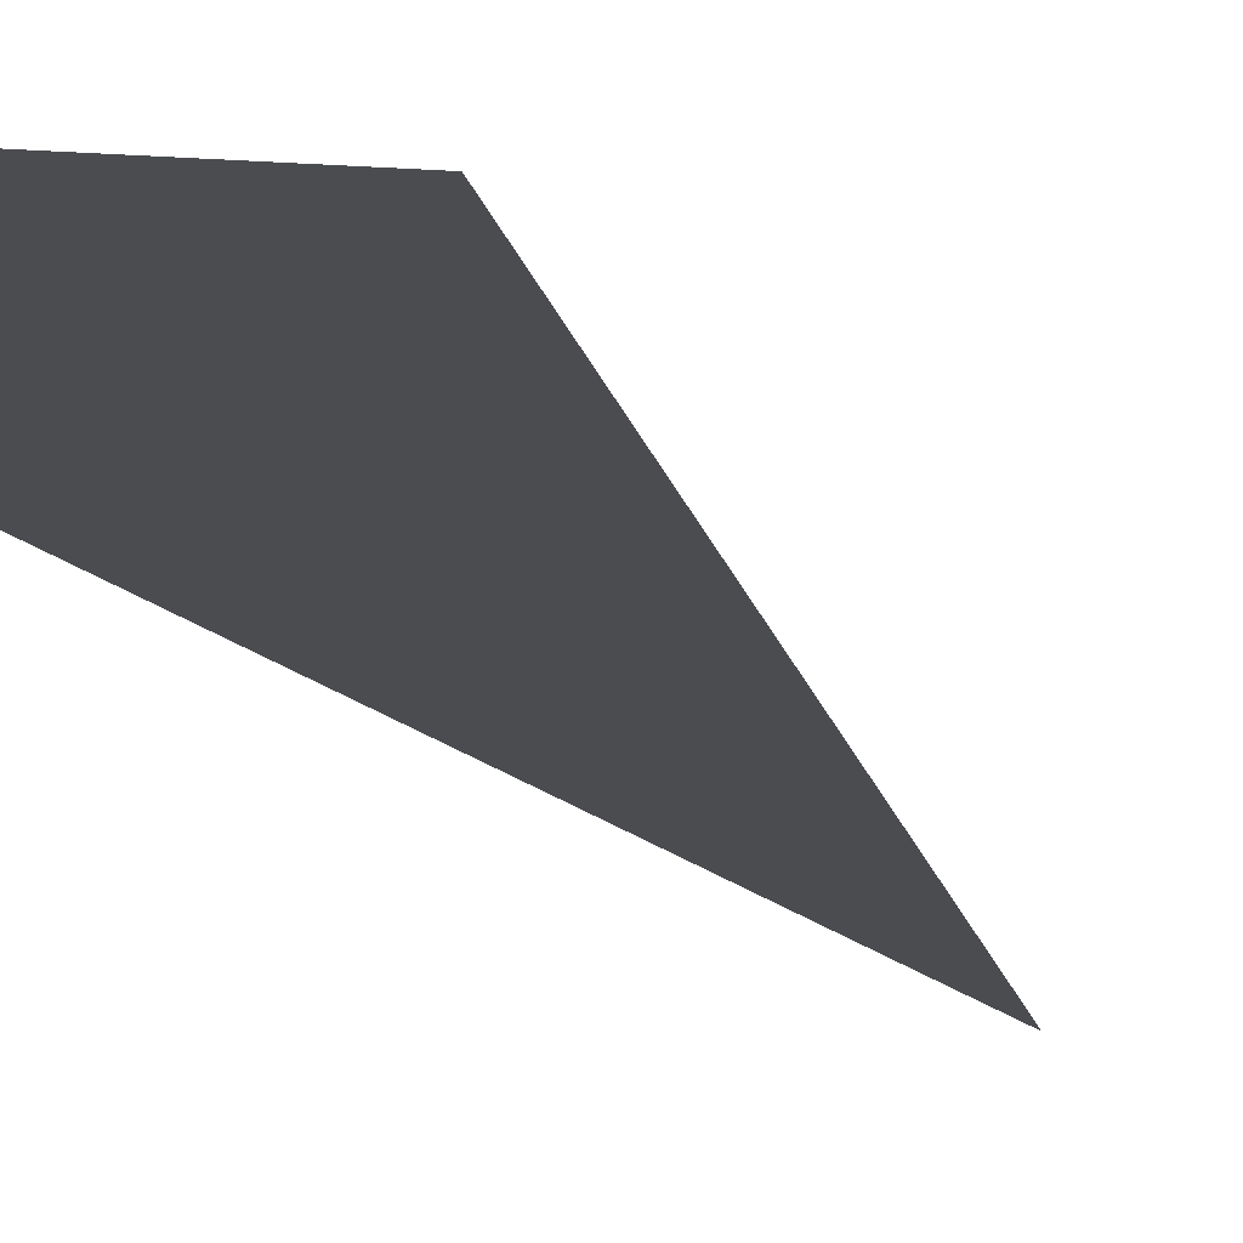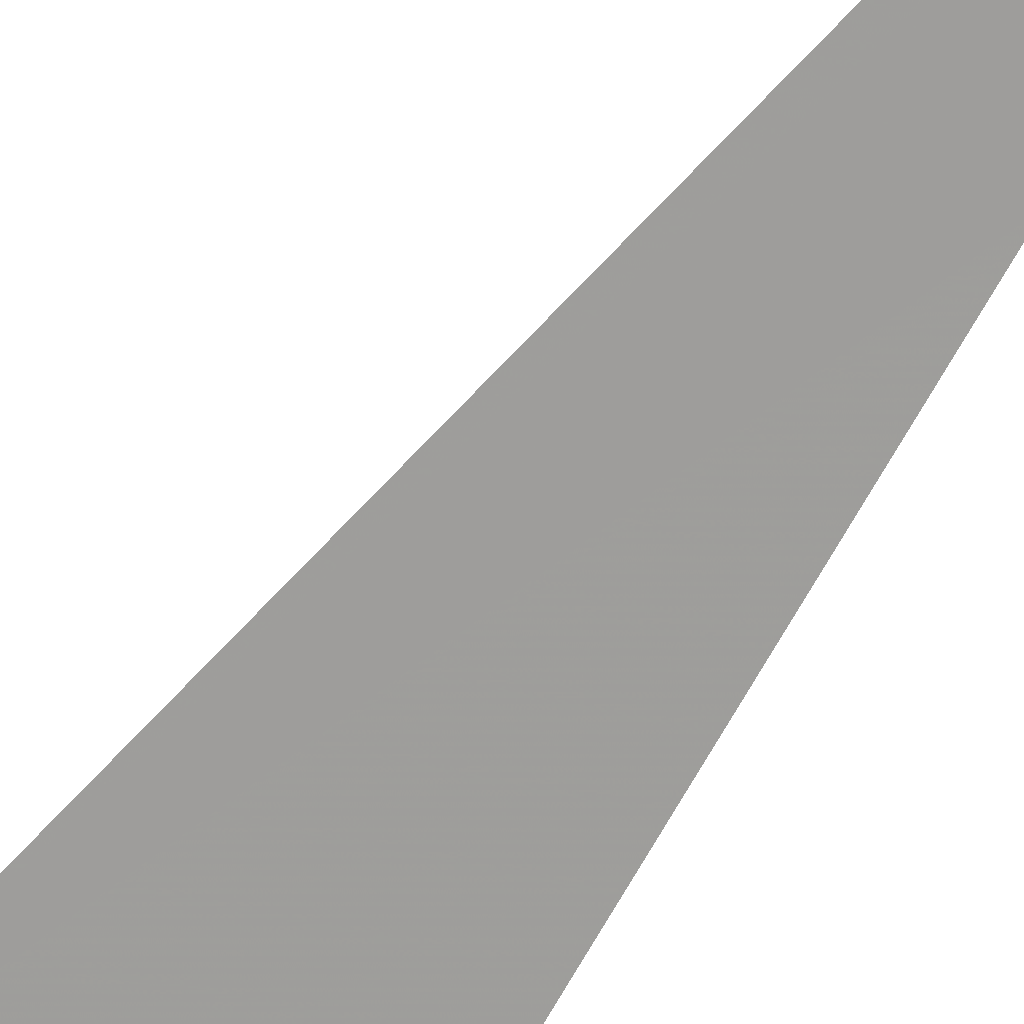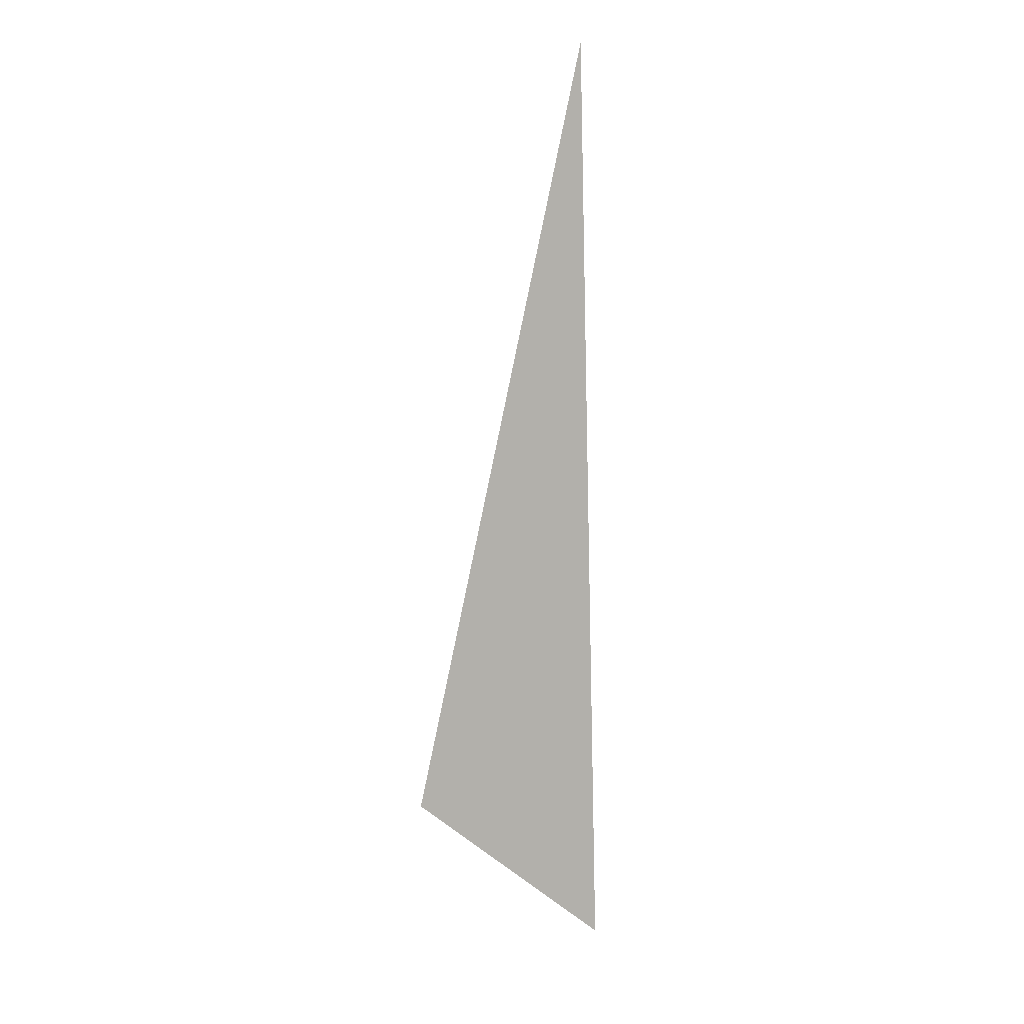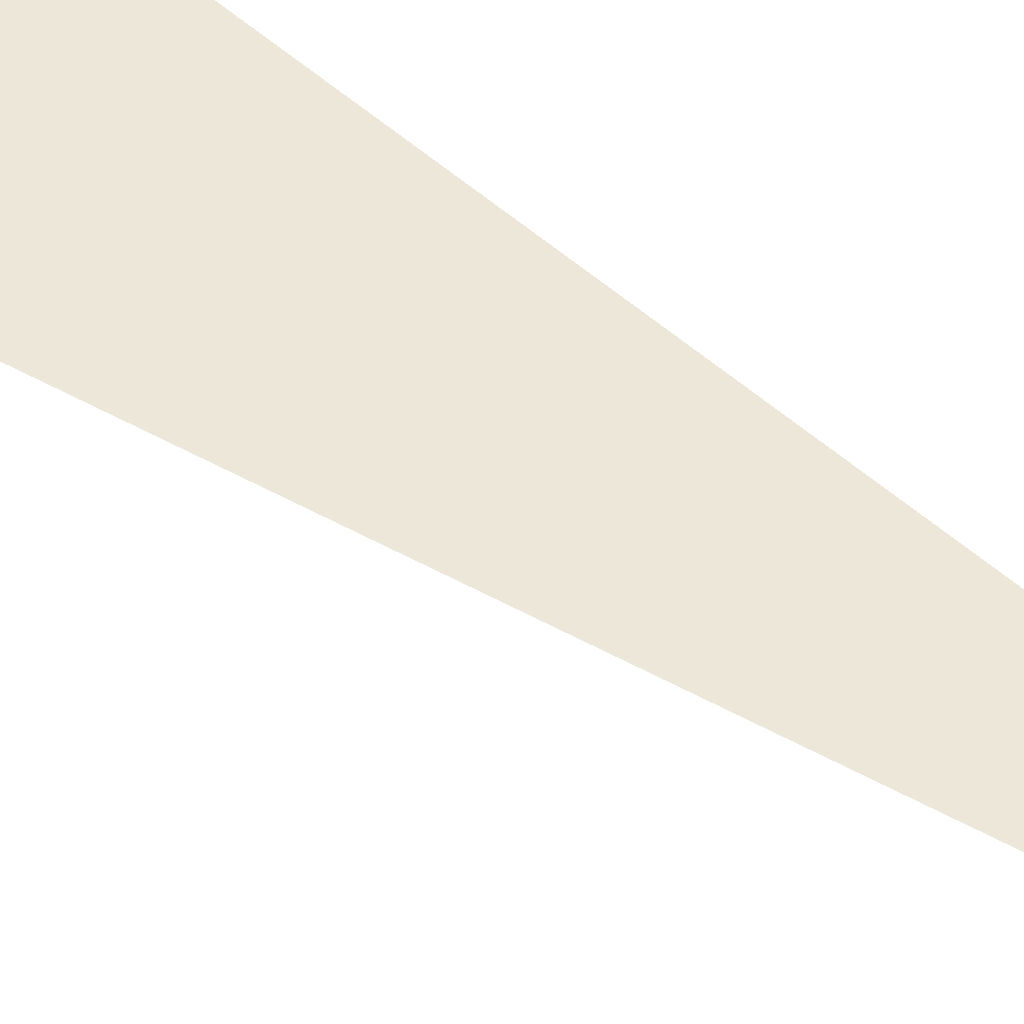
<metadata>
{"format":"obj","ext":"obj","renderer":"f3d","projection":"perspective","resolution":1024,"background":"white","views":[{"elev":-12.9,"azim":-157.5,"up":"+Y"},{"elev":-70.4,"azim":-30.9,"up":"+Y"},{"elev":10.0,"azim":-17.4,"up":"+Z"},{"elev":48.9,"azim":-47.3,"up":"+Y"}]}
</metadata>
<code>
v 0.422 0.1326 0.04753
v 0.4294 0.1318 0.06715
v 0.429 0.1315 0.08067
v 0.4291 0.1316 0.07747
v 0.43 0.1321 0.04913
v 0.4302 0.1322 0.04078
f 3 4 1
f 1 4 2
f 1 2 5
f 1 5 6

</code>
